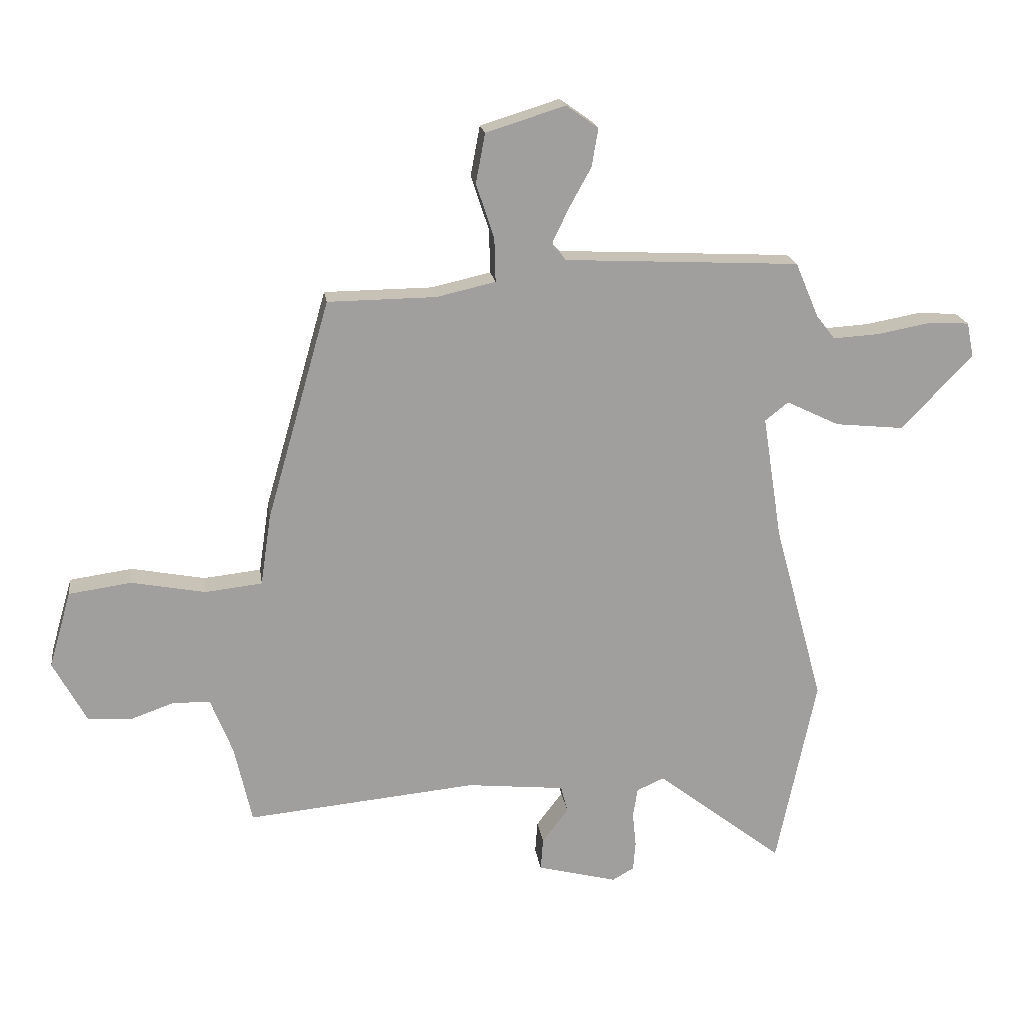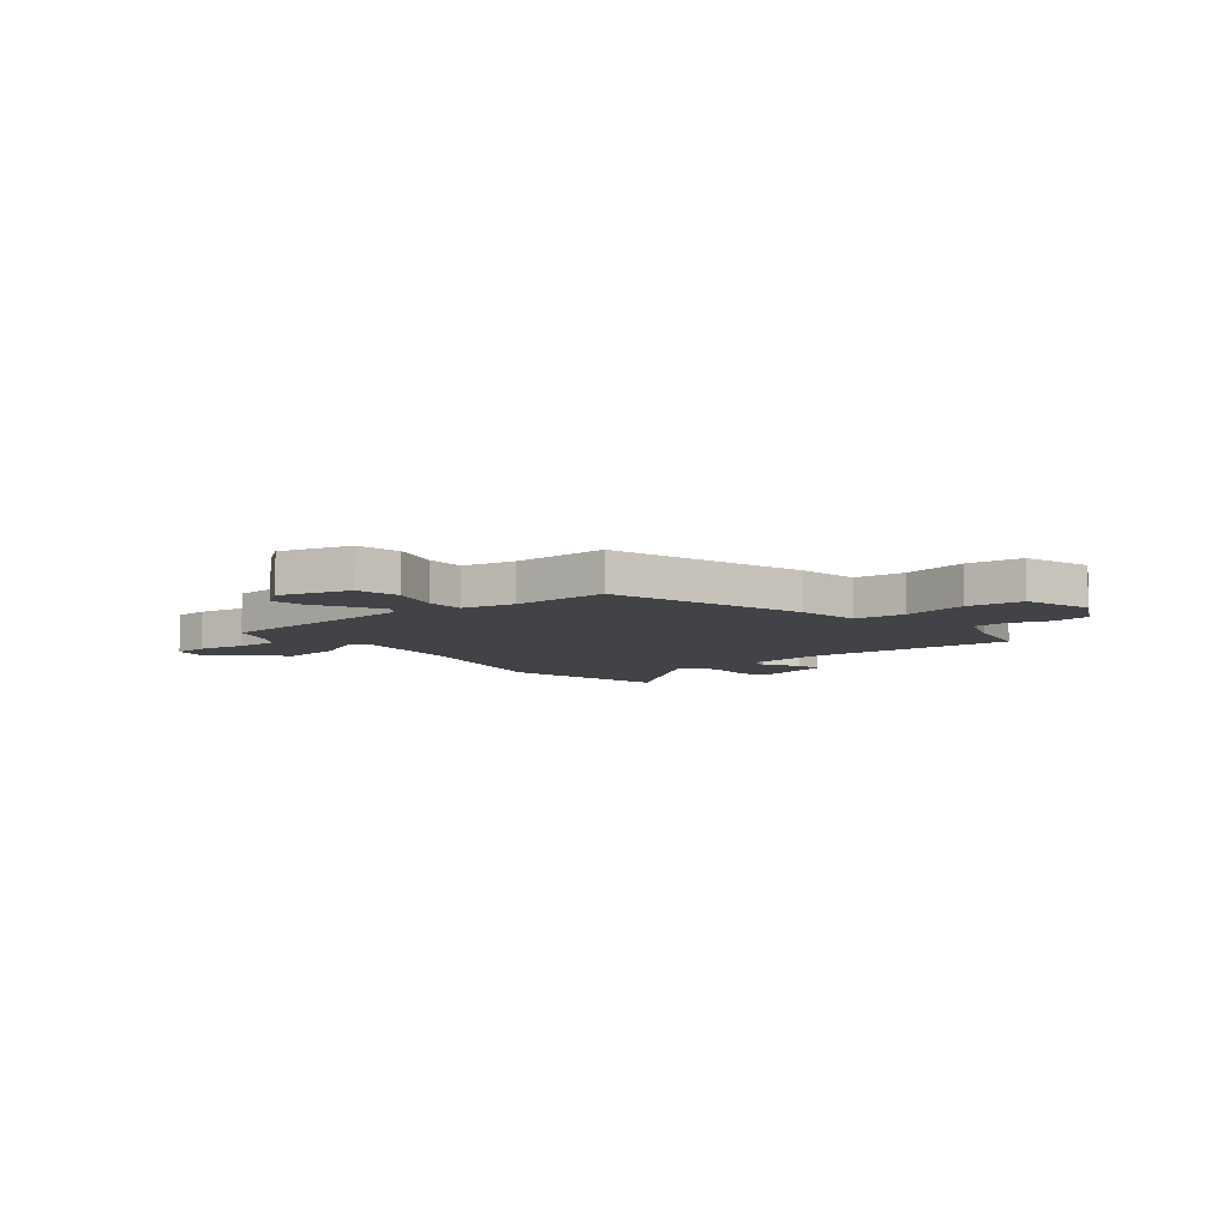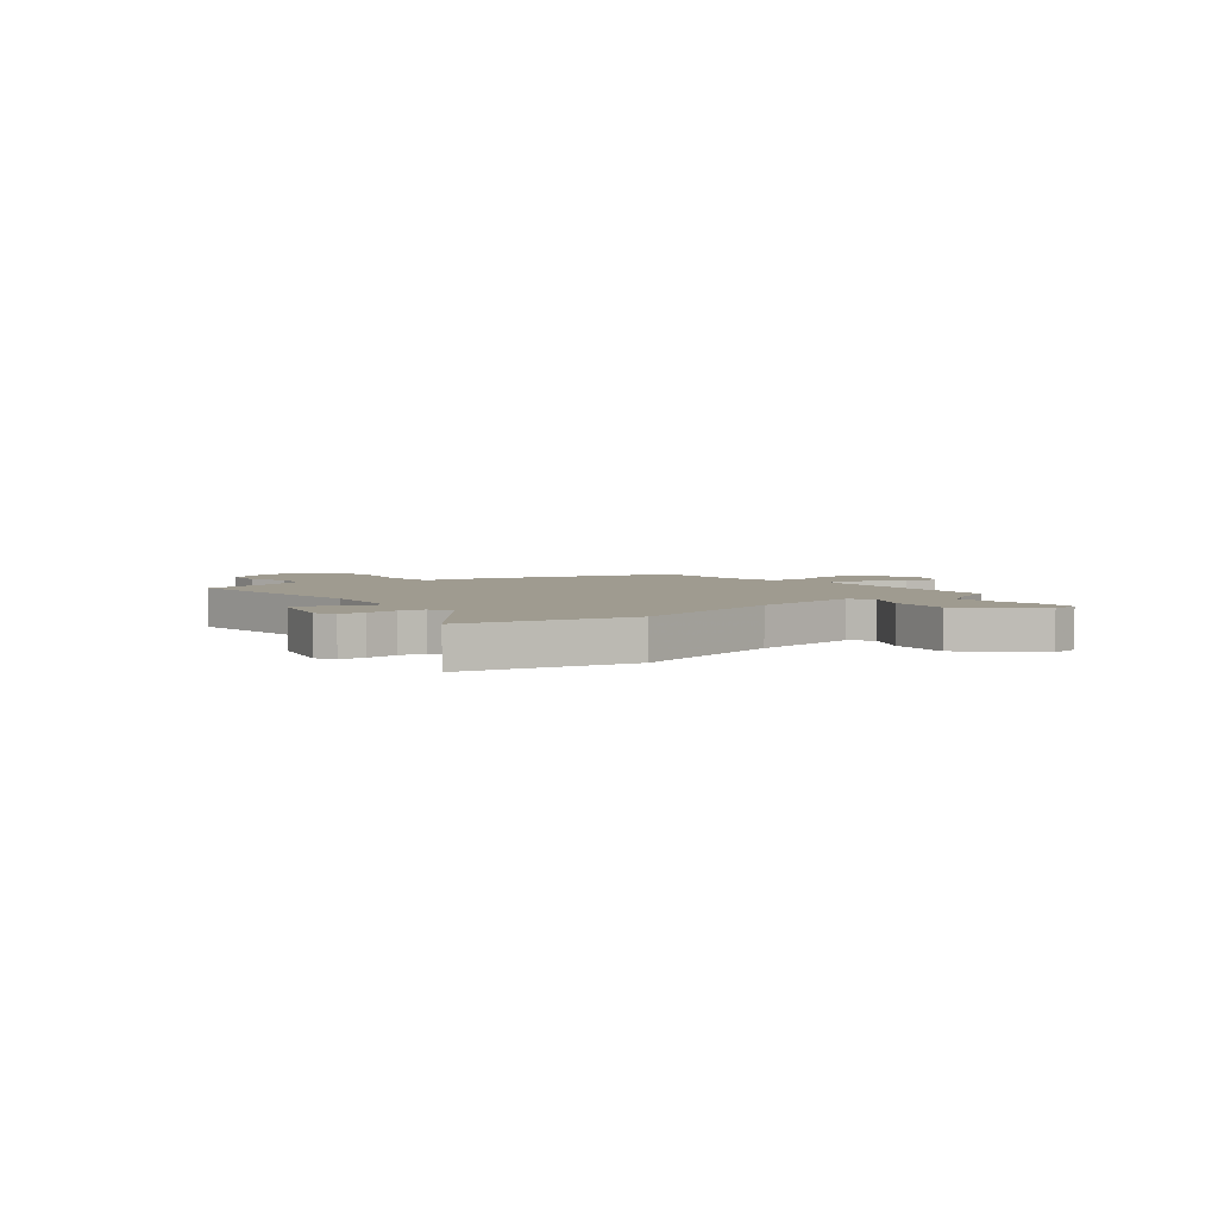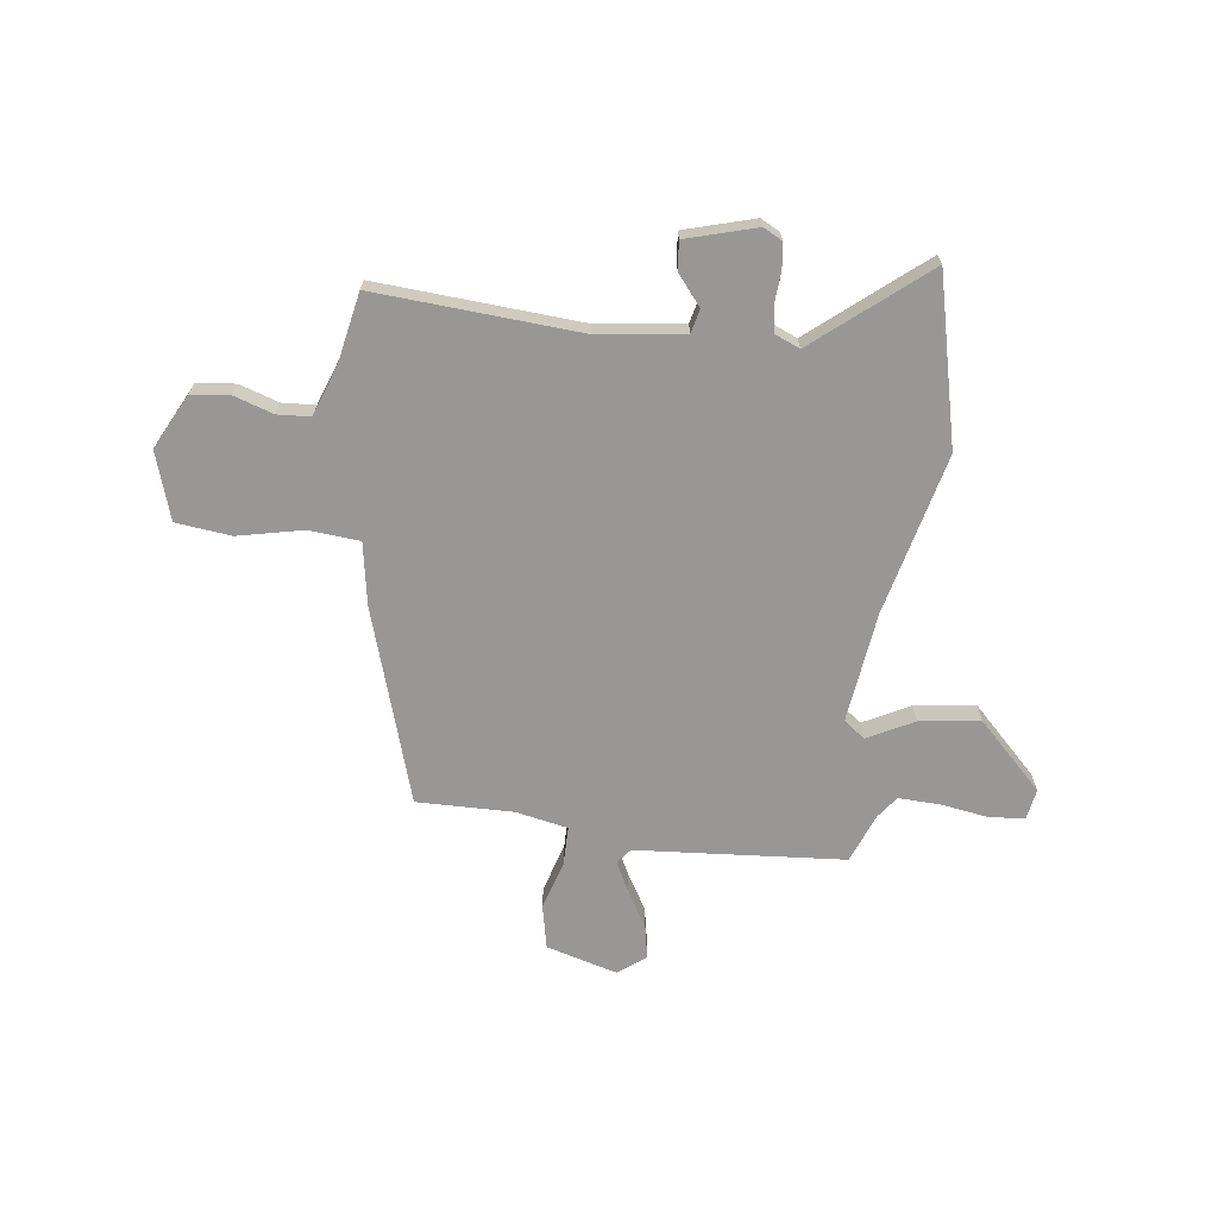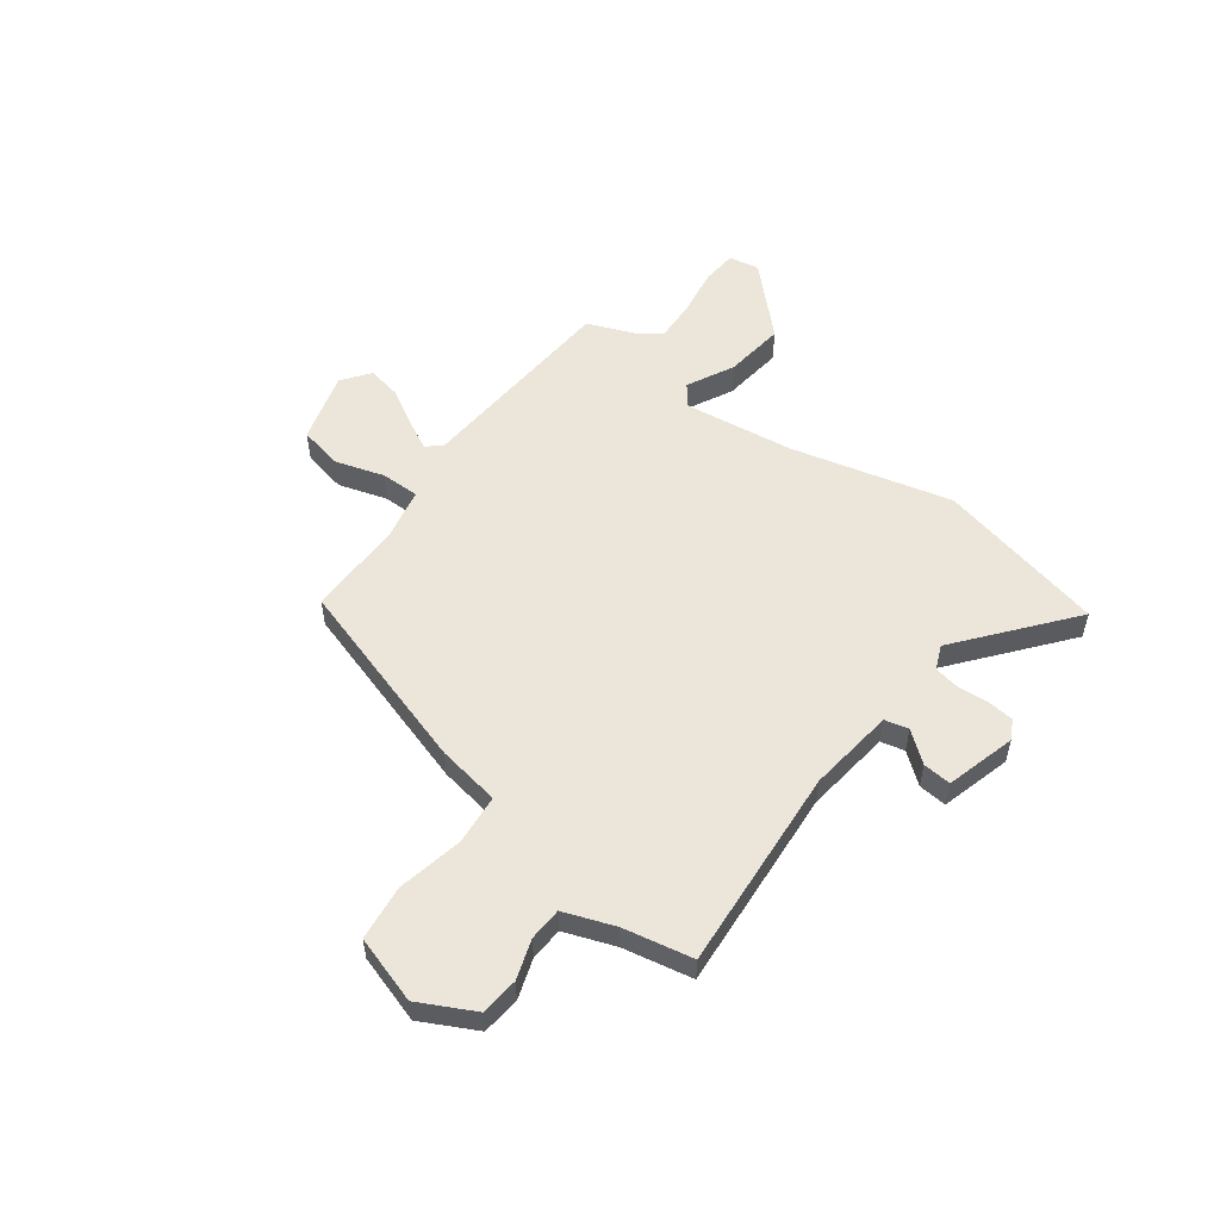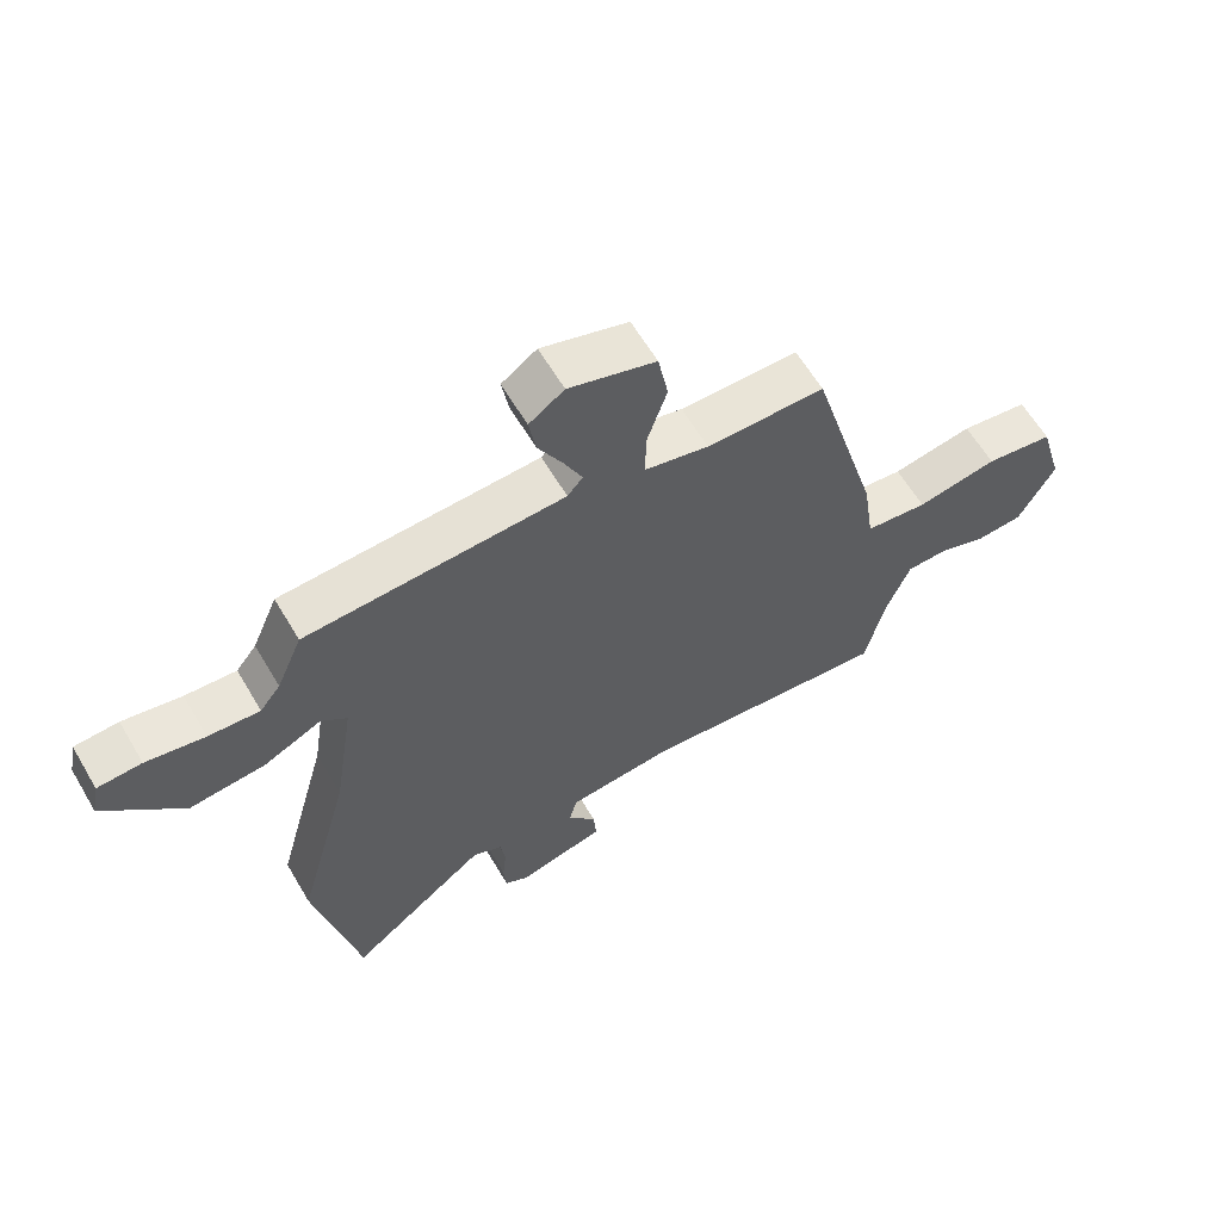
<metadata>
{"format":"obj","ext":"obj","renderer":"f3d","projection":"perspective","resolution":1024,"background":"white","views":[{"elev":19.0,"azim":172.0,"up":"+Z"},{"elev":-7.5,"azim":40.3,"up":"+Y"},{"elev":4.0,"azim":-127.8,"up":"+Y"},{"elev":-68.3,"azim":174.3,"up":"+Y"},{"elev":54.5,"azim":127.9,"up":"+Y"},{"elev":61.8,"azim":-30.5,"up":"+Z"}]}
</metadata>
<code>
v 0.343 0.07 0.45
v 0.451 0.07 0.072
v 0.469 0.07 -0.05
v 0.567 0.07 -0.061
v 0.694 0.07 -0.037
v 0.801 0.07 -0.052
v 0.839 0.07 -0.183
v 0.782 0.07 -0.288
v 0.708 0.07 -0.294
v 0.632 0.07 -0.267
v 0.568 0.07 -0.269
v 0.53 0.07 -0.366
v 0.5 0.07 -0.5
v 0.105 0.07 -0.462
v -0.063 0.07 -0.479
v -0.075 0.07 -0.525
v -0.03 0.07 -0.584
v -0.026 0.07 -0.639
v -0.163 0.07 -0.674
v -0.2 0.07 -0.653
v -0.204 0.07 -0.603
v -0.198 0.07 -0.543
v -0.206 0.07 -0.493
v -0.253 0.07 -0.472
v -0.471 0.07 -0.641
v -0.539 0.07 -0.313
v -0.455 0.07 -0.004
v -0.422 0.07 0.209
v -0.462 0.07 0.241
v -0.553 0.07 0.197
v -0.671 0.07 0.185
v -0.793 0.07 0.313
v -0.781 0.07 0.372
v -0.712 0.07 0.376
v -0.62 0.07 0.359
v -0.54 0.07 0.354
v -0.508 0.07 0.395
v -0.468 0.07 0.489
v -0.064 0.07 0.509
v -0.04 0.07 0.537
v -0.068 0.07 0.596
v -0.107 0.07 0.667
v -0.118 0.07 0.732
v -0.063 0.07 0.771
v 0.073 0.07 0.729
v 0.089 0.07 0.644
v 0.058 0.07 0.55
v 0.056 0.07 0.475
v 0.157 0.07 0.452
v 0.343 0 0.45
v 0.451 0 0.072
v 0.469 0 -0.05
v 0.567 0 -0.061
v 0.694 0 -0.037
v 0.801 0 -0.052
v 0.839 0 -0.183
v 0.782 0 -0.288
v 0.708 0 -0.294
v 0.632 0 -0.267
v 0.568 0 -0.269
v 0.53 0 -0.366
v 0.5 0 -0.5
v 0.105 0 -0.462
v -0.063 0 -0.479
v -0.075 0 -0.525
v -0.03 0 -0.584
v -0.026 0 -0.639
v -0.163 0 -0.674
v -0.2 0 -0.653
v -0.204 0 -0.603
v -0.198 0 -0.543
v -0.206 0 -0.493
v -0.253 0 -0.472
v -0.471 0 -0.641
v -0.539 0 -0.313
v -0.455 0 -0.004
v -0.422 0 0.209
v -0.462 0 0.241
v -0.553 0 0.197
v -0.671 0 0.185
v -0.793 0 0.313
v -0.781 0 0.372
v -0.712 0 0.376
v -0.62 0 0.359
v -0.54 0 0.354
v -0.508 0 0.395
v -0.468 0 0.489
v -0.064 0 0.509
v -0.04 0 0.537
v -0.068 0 0.596
v -0.107 0 0.667
v -0.118 0 0.732
v -0.063 0 0.771
v 0.073 0 0.729
v 0.089 0 0.644
v 0.058 0 0.55
v 0.056 0 0.475
v 0.157 0 0.452
f 45 46 47
f 44 45 47
f 43 44 47
f 42 43 47
f 41 42 47
f 40 41 47 48
f 39 40 48
f 37 38 39 48
f 36 37 48 49
f 33 34 35
f 32 33 35
f 31 32 35
f 30 31 35
f 29 30 35
f 29 35 36
f 1 2 3
f 49 1 3
f 36 49 3
f 29 36 3
f 28 29 3
f 24 25 26 27
f 27 28 3
f 24 27 3
f 23 24 3
f 20 21 22
f 19 20 22
f 18 19 22
f 17 18 22
f 16 17 22
f 15 16 22 23
f 12 13 14
f 23 3 4
f 15 23 4
f 14 15 4
f 12 14 4
f 11 12 4
f 8 9 10
f 7 8 10
f 7 10 11
f 6 7 11
f 5 6 11
f 4 5 11
f 96 95 94
f 96 94 93
f 96 93 92
f 96 92 91
f 96 91 90
f 97 96 90 89
f 97 89 88
f 97 88 87 86
f 98 97 86 85
f 84 83 82
f 84 82 81
f 84 81 80
f 84 80 79
f 84 79 78
f 85 84 78
f 52 51 50
f 52 50 98
f 52 98 85
f 52 85 78
f 52 78 77
f 76 75 74 73
f 52 77 76
f 52 76 73
f 52 73 72
f 71 70 69
f 71 69 68
f 71 68 67
f 71 67 66
f 71 66 65
f 72 71 65 64
f 63 62 61
f 53 52 72
f 53 72 64
f 53 64 63
f 53 63 61
f 53 61 60
f 59 58 57
f 59 57 56
f 60 59 56
f 60 56 55
f 60 55 54
f 60 54 53
f 1 50 51 2
f 2 51 52 3
f 3 52 53 4
f 4 53 54 5
f 5 54 55 6
f 6 55 56 7
f 7 56 57 8
f 8 57 58 9
f 9 58 59 10
f 10 59 60 11
f 11 60 61 12
f 12 61 62 13
f 13 62 63 14
f 14 63 64 15
f 15 64 65 16
f 16 65 66 17
f 17 66 67 18
f 18 67 68 19
f 19 68 69 20
f 20 69 70 21
f 21 70 71 22
f 22 71 72 23
f 23 72 73 24
f 24 73 74 25
f 25 74 75 26
f 26 75 76 27
f 27 76 77 28
f 28 77 78 29
f 29 78 79 30
f 30 79 80 31
f 31 80 81 32
f 32 81 82 33
f 33 82 83 34
f 34 83 84 35
f 35 84 85 36
f 36 85 86 37
f 37 86 87 38
f 38 87 88 39
f 39 88 89 40
f 40 89 90 41
f 41 90 91 42
f 42 91 92 43
f 43 92 93 44
f 44 93 94 45
f 45 94 95 46
f 46 95 96 47
f 47 96 97 48
f 48 97 98 49
f 49 98 50 1

</code>
